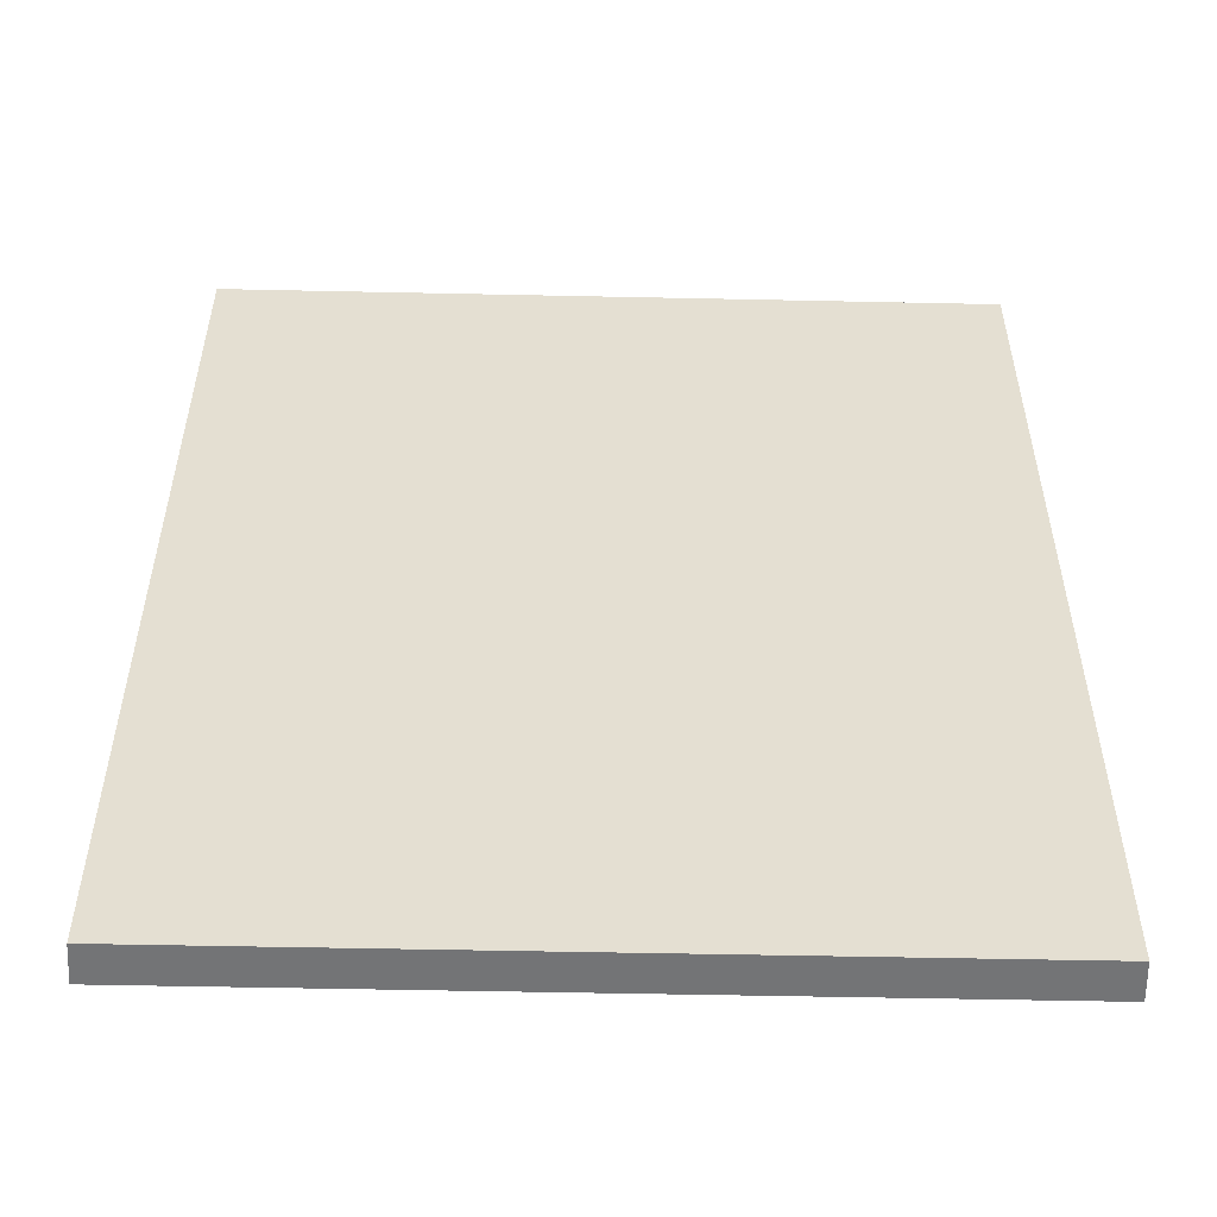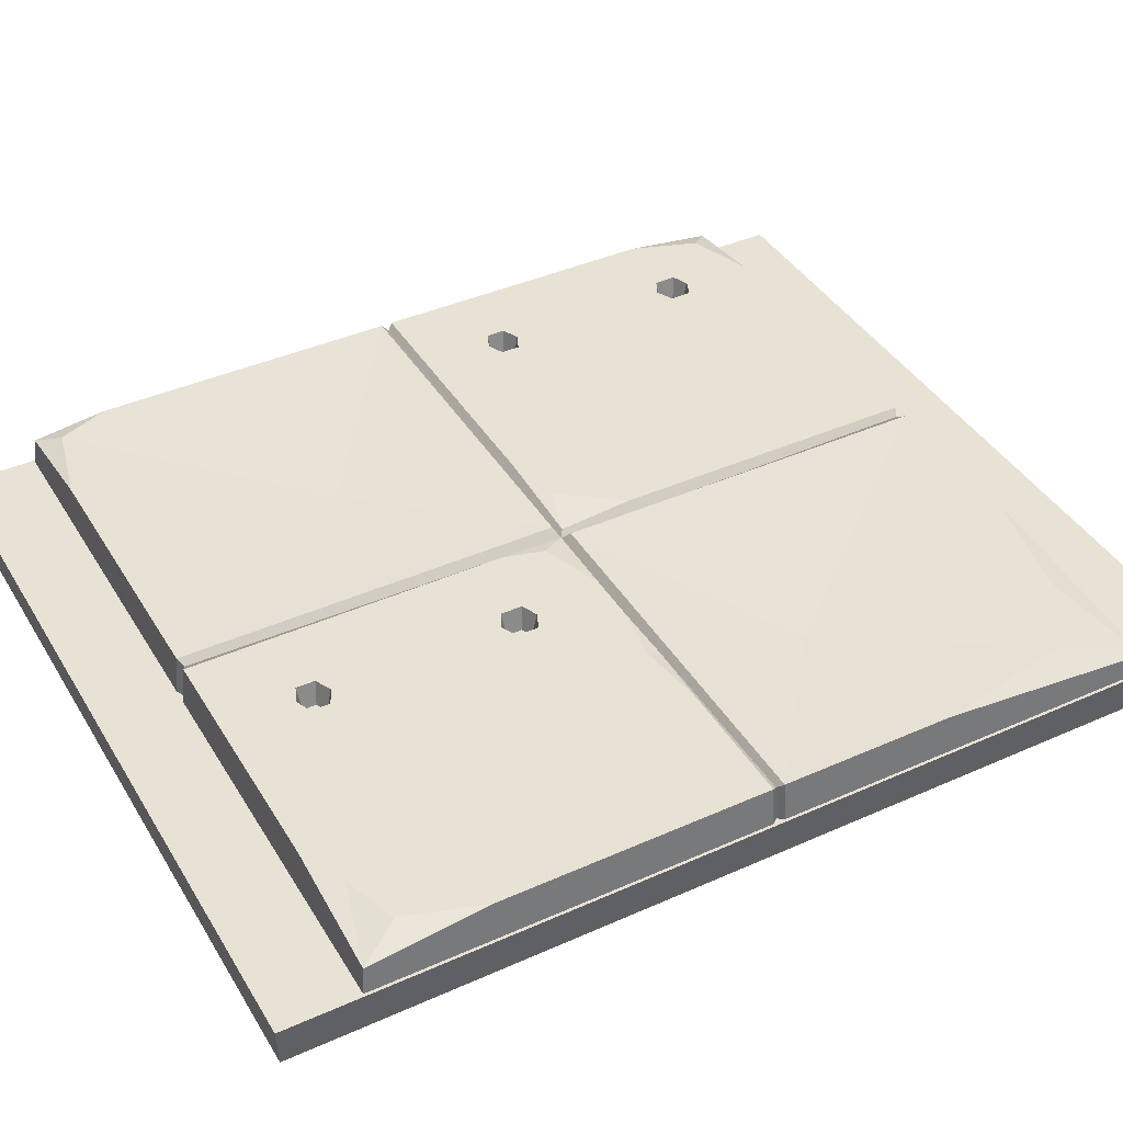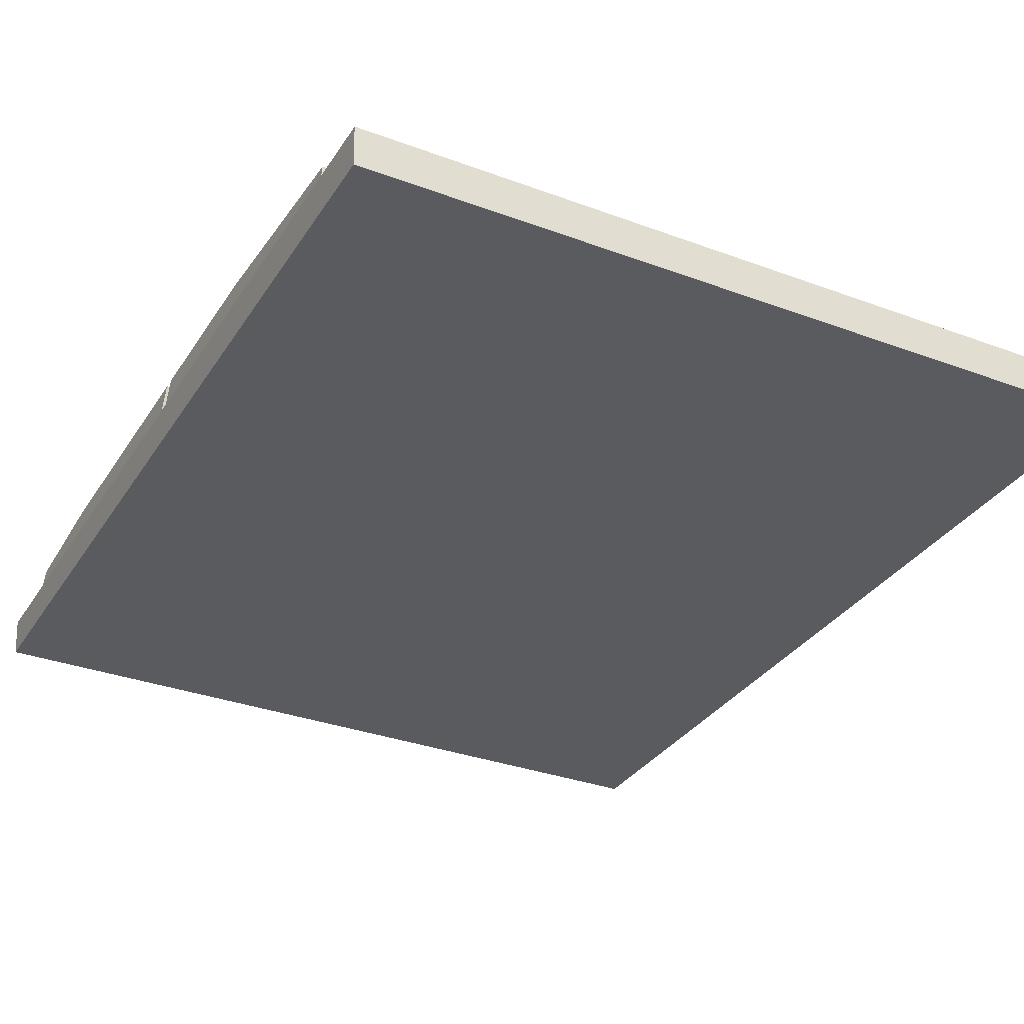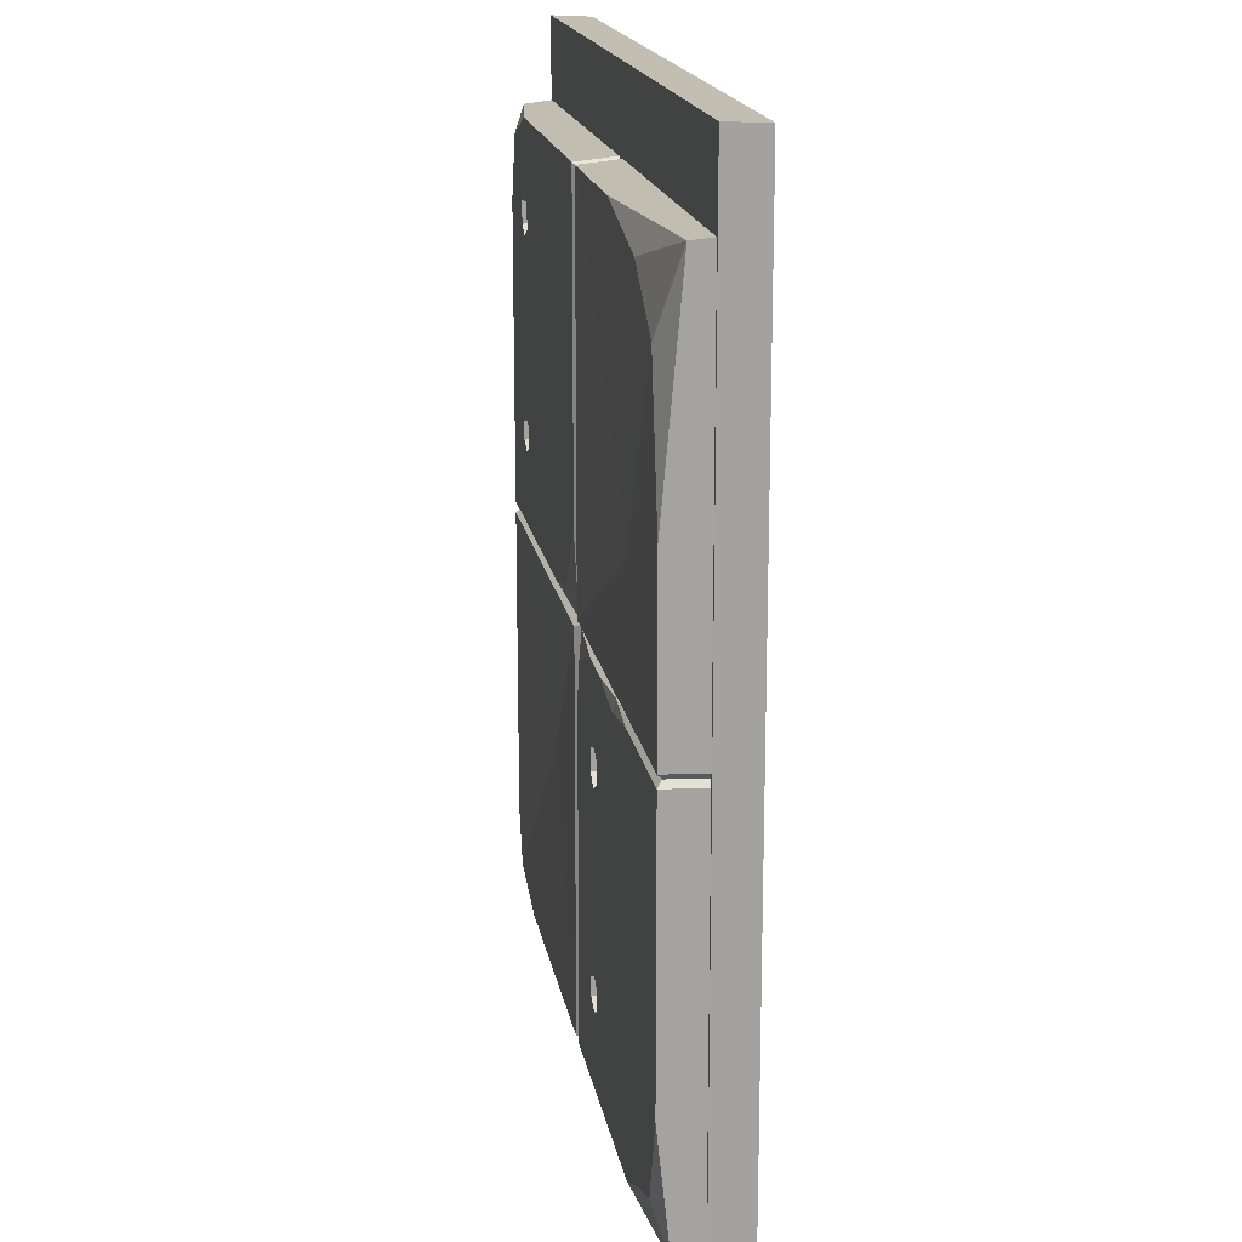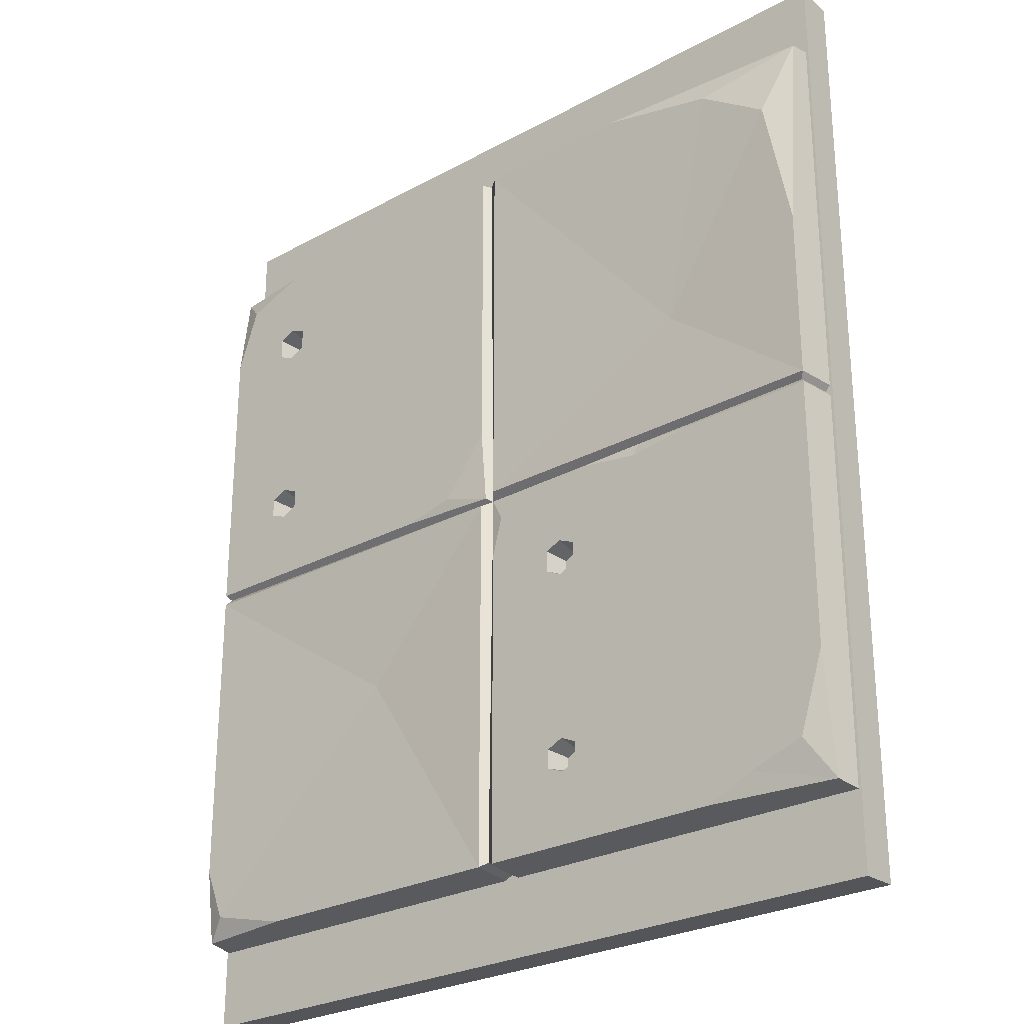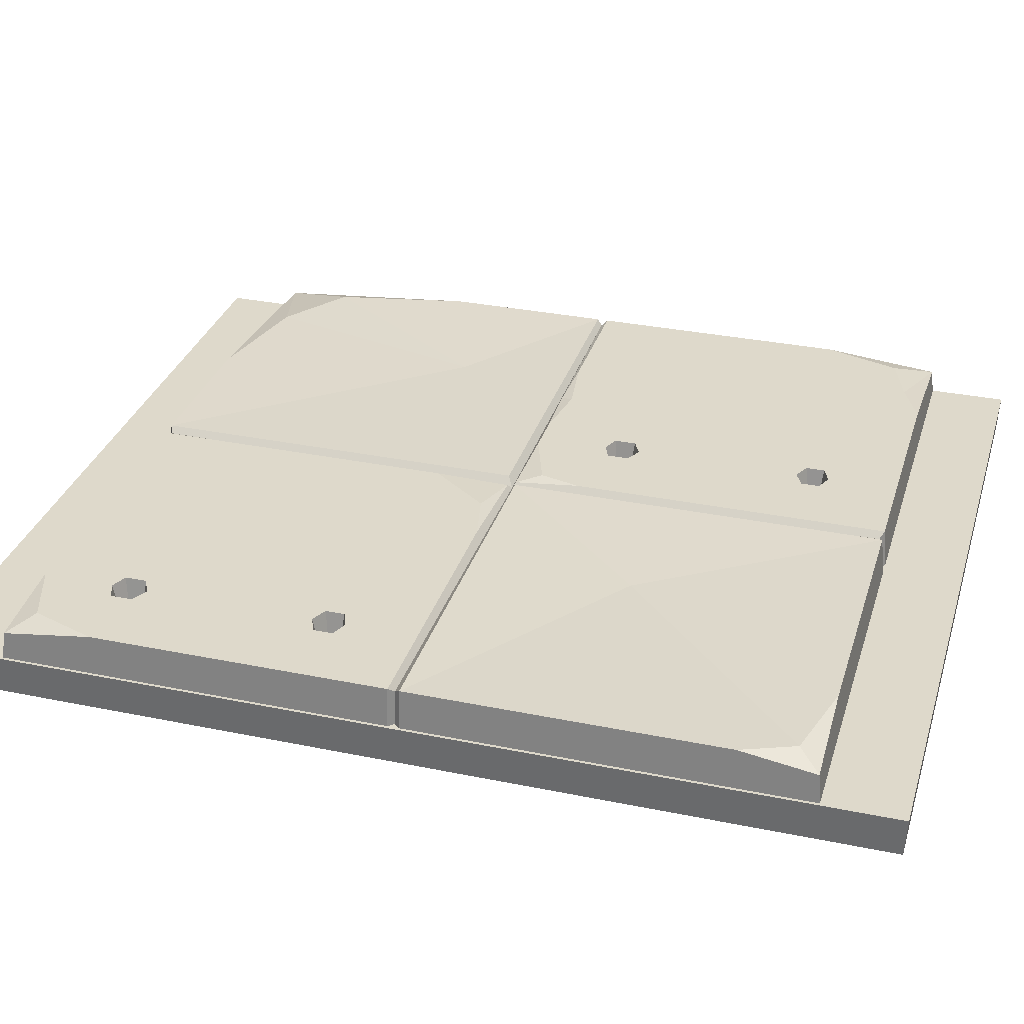
<metadata>
{"format":"obj","ext":"obj","renderer":"f3d","projection":"perspective","resolution":1024,"background":"white","views":[{"elev":-53.4,"azim":178.7,"up":"+Y"},{"elev":40.7,"azim":61.4,"up":"+Z"},{"elev":-32.3,"azim":152.5,"up":"+Z"},{"elev":17.4,"azim":80.4,"up":"+Y"},{"elev":-26.8,"azim":40.3,"up":"+Y"},{"elev":31.7,"azim":-73.8,"up":"+Z"}]}
</metadata>
<code>
v 200 189.7 11.18
v 249 275 6.461
v 248.3 151.8 12.5
v 127.6 151.8 12.5
v 127.6 274.4 12.5
v 149.9 123.2 12.5
v 160.4 123.2 12.5
v 160.4 50.68 12.5
v 149.9 50.68 12.5
v 155.1 48.49 12.5
v 155.1 125.4 12.5
v 149.9 116.2 12.5
v 155.1 113.6 12.5
v 160.4 116.2 12.5
v 160.4 56.75 12.5
v 155.1 59.22 12.5
v 149.9 56.75 12.5
v 151.5 122.1 4.872
v 155.1 123.6 4.872
v 155.1 115.3 4.872
v 151.5 117.2 4.872
v 158.8 117.2 4.872
v 158.8 122.1 4.872
v 155.1 50.06 4.872
v 155.1 57.63 4.872
v 158.8 55.89 4.872
v 158.8 51.6 4.872
v 151.5 55.89 4.872
v 151.5 51.6 4.872
v 248.3 148.2 12.5
v 248.8 25.23 8.503
v 127.6 25.64 12.5
v 126.4 149 11.07
v -0.4995 300.6 0
v 250.5 300.6 0
v -0.4995 -0.5998 0
v 250.5 -0.5998 0
v 0 0 -12.5
v 250 0 -12.5
v 0 300 -12.5
v 250 300 -12.5
v 1.263 274.8 8.635
v 1.311 25.29 9.101
v 3.156 150 10.98
v 246.8 150 10.98
v 125 273.1 10.98
v 125 26.9 10.98
v 125 150 9.458
v 1.655 151.8 12.5
v 1.655 148.2 12.5
v 122.4 274.4 12.5
v 122.4 25.64 12.5
v 122.4 148.2 12.5
v 123.4 151.1 11.36
v 0.3882 24.36 0
v 122.4 24.36 0
v 125 25.63 0
v 127.6 24.36 0
v 249.6 24.36 0
v 249.6 148.2 0
v 248.1 150 0
v 249.6 151.8 0
v 249.6 275.6 0
v 127.6 275.6 0
v 125 274.4 0
v 122.4 275.6 0
v 0.3882 275.6 0
v 0.3884 151.8 0
v 1.904 150 0
v 0.3884 148.2 0
v 23.85 249.3 12.5
v 34.55 249.3 12.5
v 34.55 176.8 12.5
v 23.85 176.8 12.5
v 29.2 174.6 12.5
v 29.2 251.5 12.5
v 23.85 242.4 12.5
v 29.2 239.7 12.5
v 34.55 242.4 12.5
v 34.55 182.9 12.5
v 29.2 185.4 12.5
v 23.85 182.9 12.5
v 25.52 248.3 4.872
v 29.2 249.8 4.872
v 29.2 241.5 4.872
v 25.52 243.3 4.872
v 32.88 243.3 4.872
v 32.88 248.3 4.872
v 29.2 176.2 4.872
v 29.2 183.8 4.872
v 32.88 182 4.872
v 32.88 177.8 4.872
v 25.53 182 4.872
v 25.53 177.8 4.872
v 76.04 97.28 11.18
v 1.655 246.1 12.5
v 29.78 274.4 12.5
v 9.024 267 12.5
v 90.68 151.8 12.5
v 107.8 155.7 12.5
v 122.4 175.2 12.5
v 165.6 148.2 12.5
v 206.1 148.2 12.5
v 185 145.3 12.5
v 186.2 149.2 11.64
v 208.2 25.64 12.5
v 248.3 63.07 12.5
v 223 32.38 12.5
v 240.4 38.22 12.5
v 1.655 49.02 12.5
v 8.362 32.33 12.5
v 35.26 25.64 12.5
v 179 274.4 12.5
v 217.2 266 12.5
v 248.3 206.6 12.5
v 239.5 250.7 12.5
v 151.1 148.2 12.5
v 131 141.2 12.5
v 127.6 128 12.5
f 114 1 116
f 3 1 4
f 4 1 5
f 5 1 114 113
f 15 14 13 16
f 30 7 14 15 109 107
f 108 10 32 106
f 118 33 119
f 12 17 16 13
f 18 21 20 19
f 22 23 19 20
f 24 27 26 25
f 28 29 24 25
f 6 18 19 11
f 13 20 21 12
f 12 21 18 6
f 14 22 20 13
f 11 19 23 7
f 7 23 22 14
f 16 25 26 15
f 15 26 27 8
f 8 27 24 10
f 17 28 25 16
f 10 24 29 9
f 9 29 28 17
f 10 9 32
f 108 8 10
f 11 7 30
f 33 118 117
f 34 36 37 35
f 36 38 39 37
f 38 40 41 39
f 40 34 35 41
f 35 37 39 41
f 40 38 36 34
f 5 46 48 4
f 52 47 48 53
f 44 50 53 48
f 48 45 3 4
f 57 47 52 56
f 58 32 47 57
f 59 31 106 32 58
f 30 107 31 59 60
f 45 30 60 61
f 3 45 61 62
f 115 3 62 63 2
f 5 113 2 63 64
f 46 5 64 65
f 51 46 65 66
f 69 44 49 68
f 70 50 44 69
f 80 79 78 81
f 100 54 101
f 54 100 99
f 98 42 96
f 77 82 81 78
f 83 86 85 84
f 87 88 84 85
f 89 92 91 90
f 93 94 89 90
f 71 83 84 76
f 78 85 86 77
f 77 86 83 71
f 79 87 85 78
f 76 84 88 72
f 72 88 87 79
f 81 90 91 80
f 80 91 92 73
f 73 92 89 75
f 82 93 90 81
f 75 89 94 74
f 74 94 93 82
f 75 74 49
f 76 72 51
f 42 98 97
f 53 95 52
f 111 43 112
f 43 111 110
f 50 95 53
f 68 49 96 42 67
f 67 42 97 51 66
f 98 76 51 97
f 98 71 76
f 49 74 82 77 71 98 96
f 49 44 48 54 99
f 100 75 49 99
f 100 73 75
f 51 72 79 80 73 100 101
f 54 48 46 51 101
f 105 102 104
f 103 105 104
f 30 45 105 103
f 45 48 105
f 11 30 103 104
f 108 31 109
f 31 108 106
f 31 107 109
f 15 8 108 109
f 111 95 50 110
f 52 95 111 112
f 43 55 56 52 112
f 55 43 110 50 70
f 114 2 113
f 2 114 116
f 2 116 115
f 1 3 115 116
f 6 119 32 9 17 12
f 47 32 119 33 48
f 48 33 117 102 105
f 11 104 102 117
f 6 11 117 118 119

</code>
